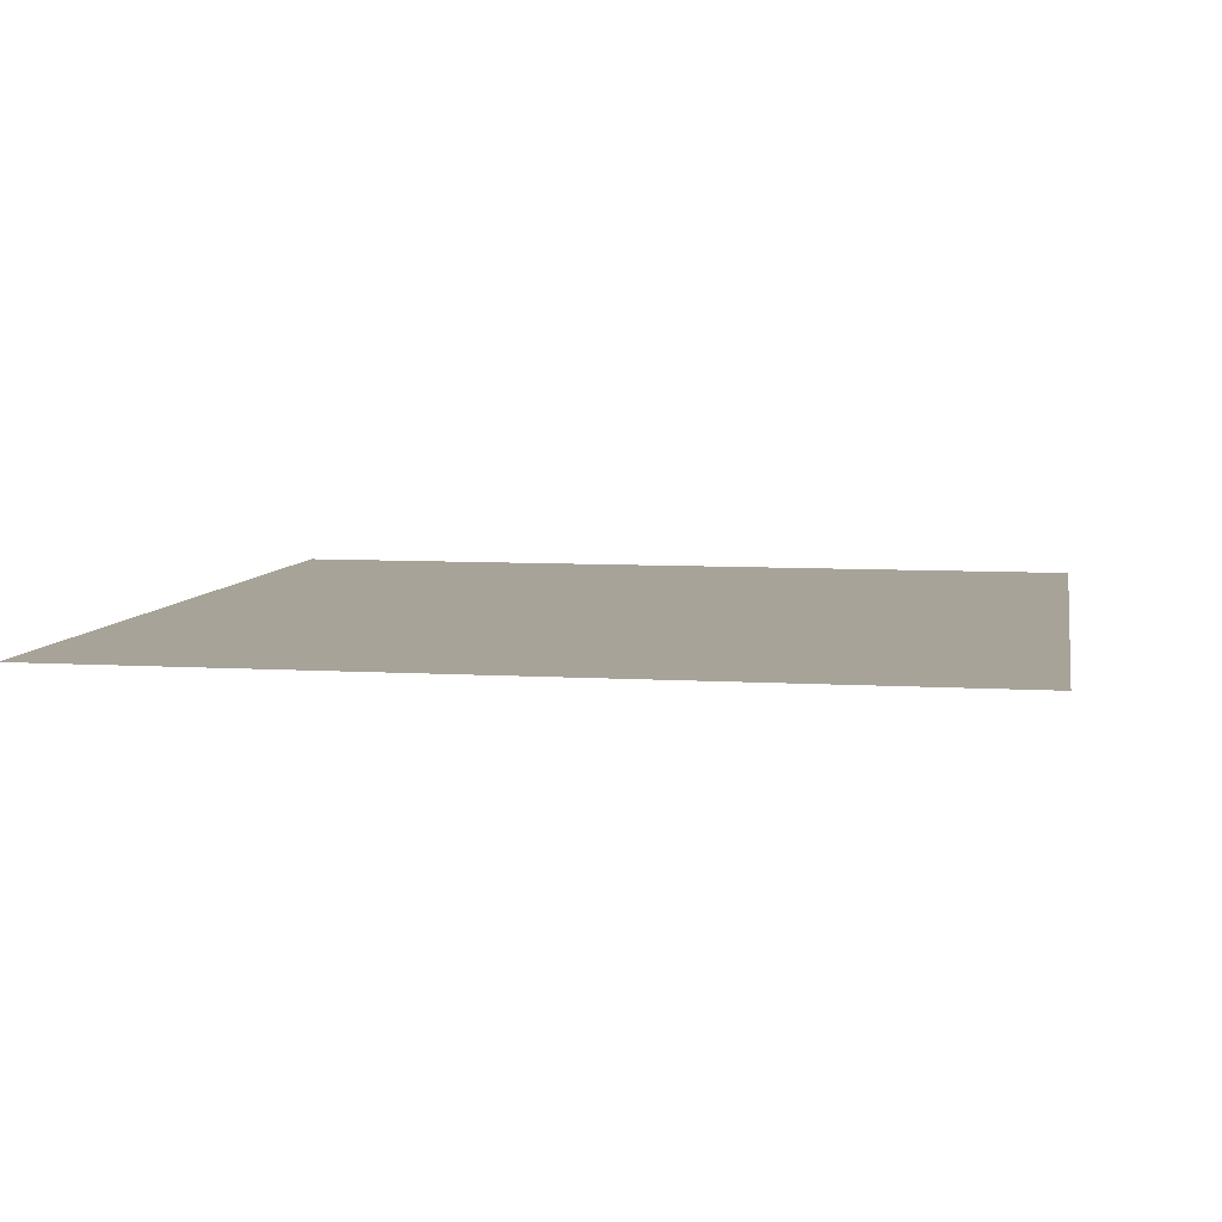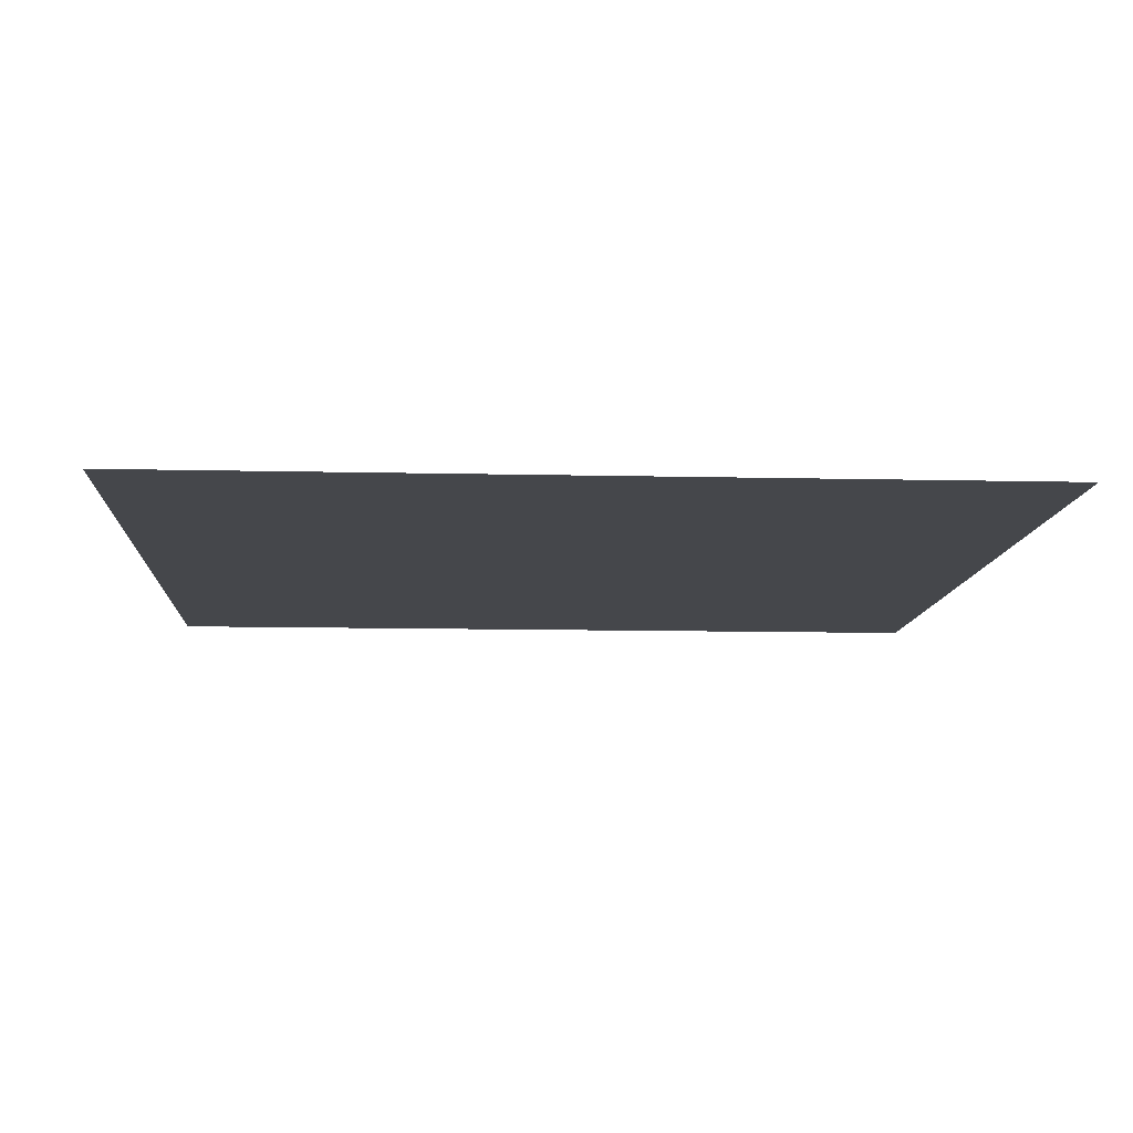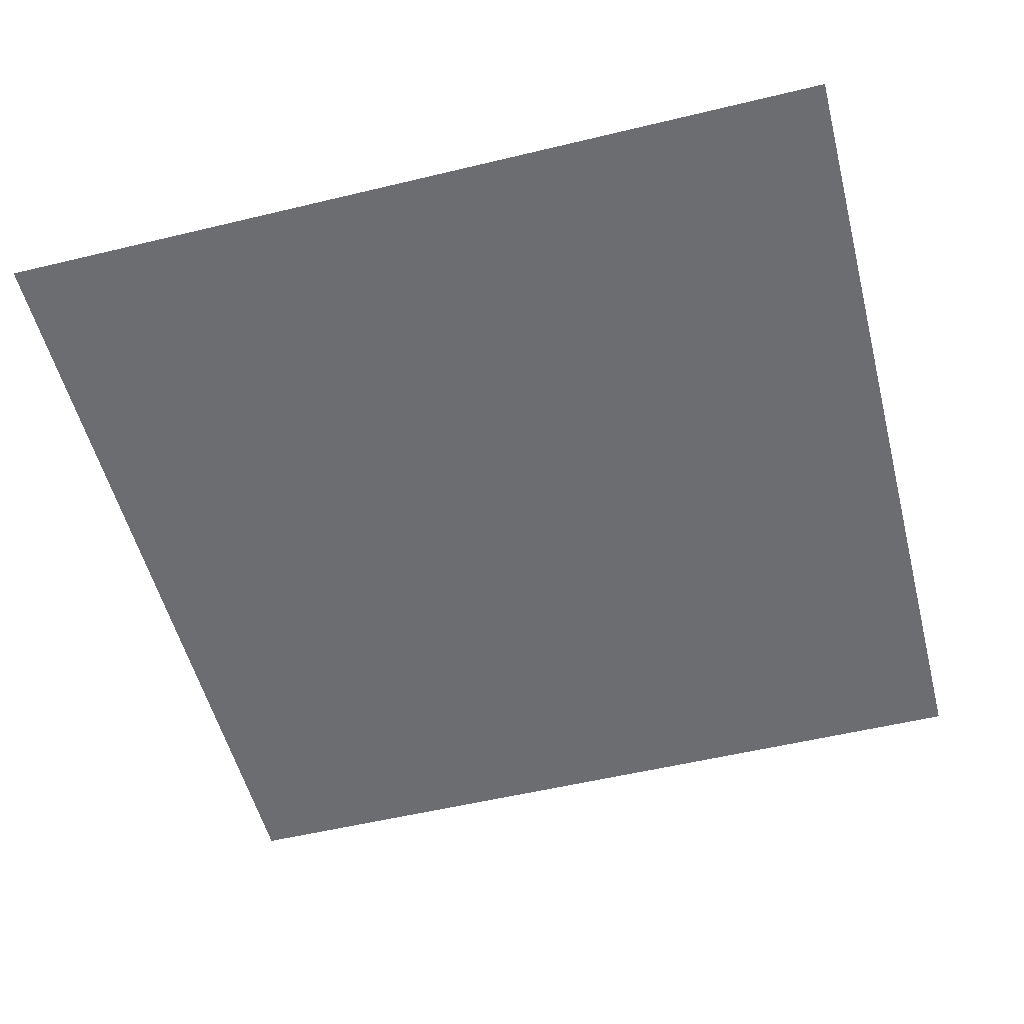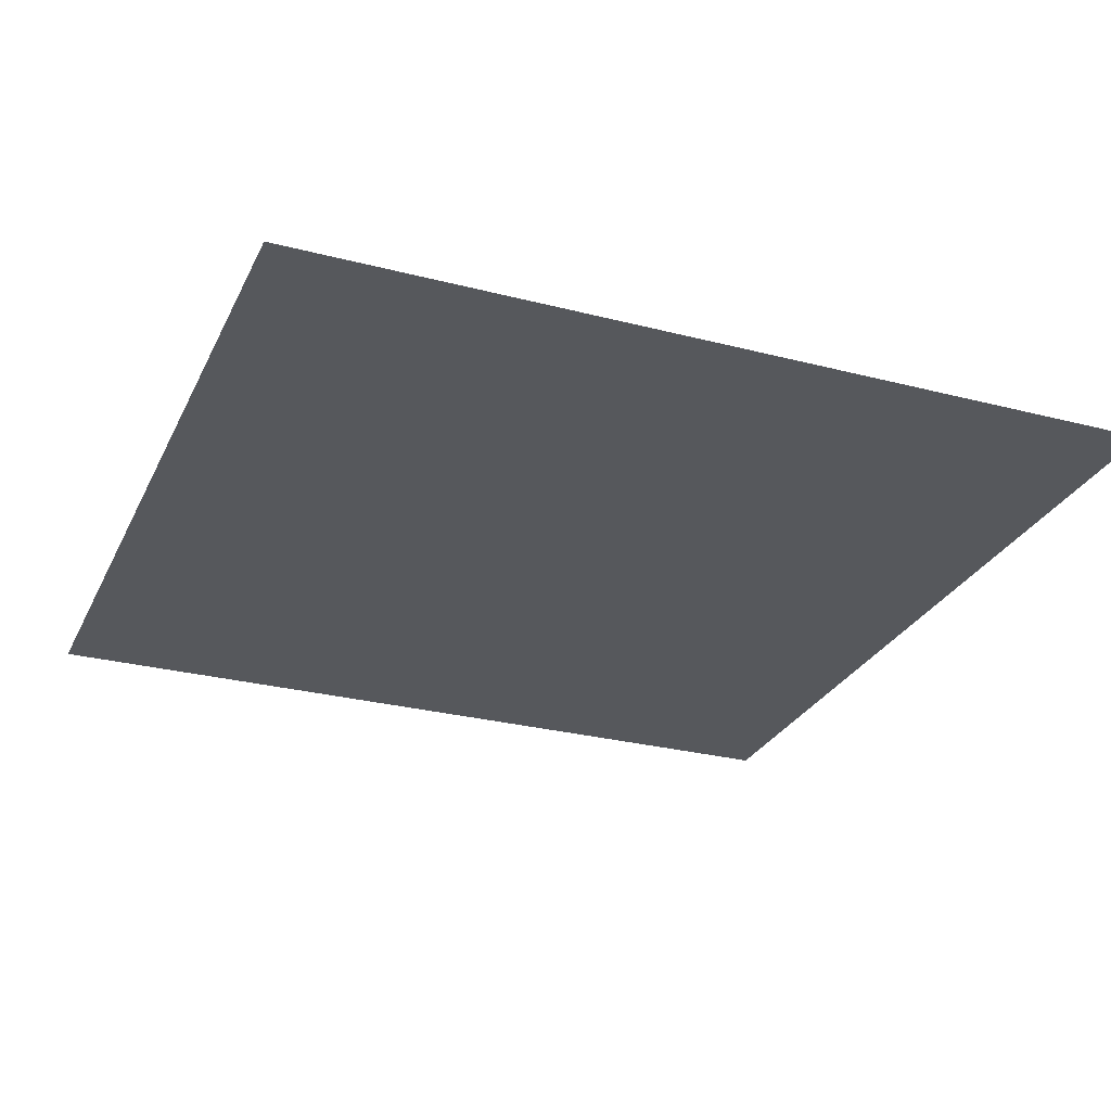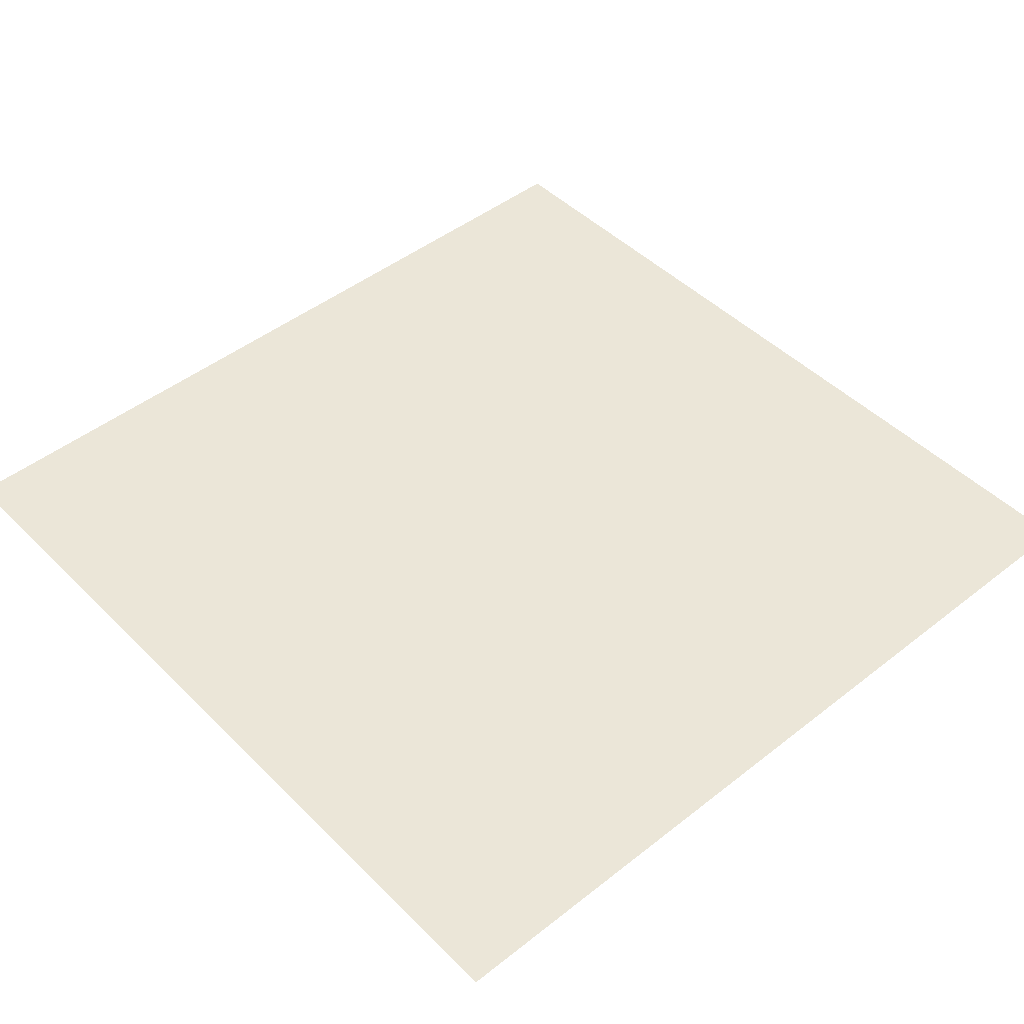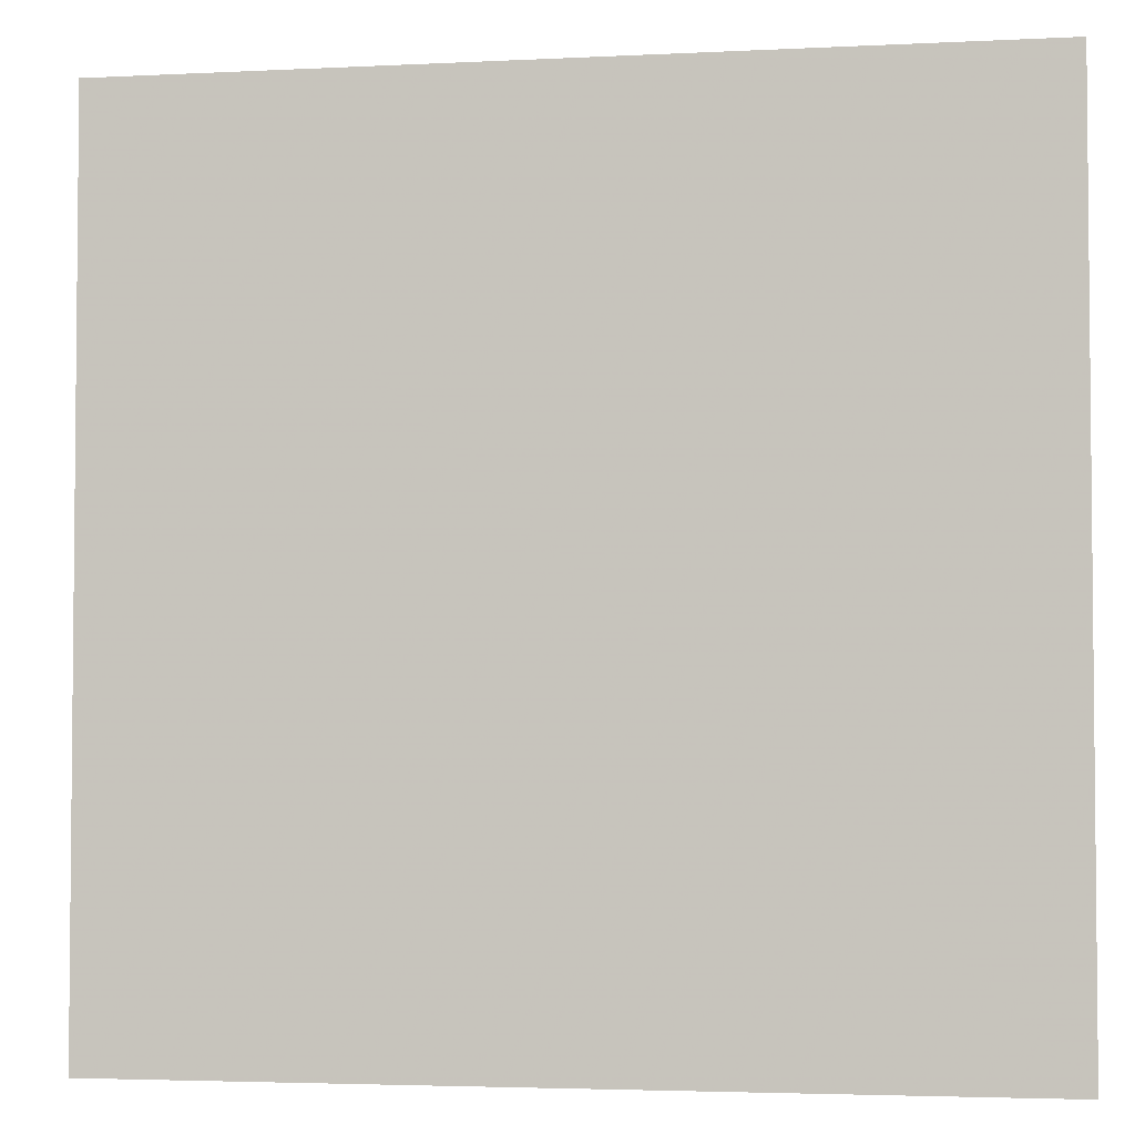
<metadata>
{"format":"obj","ext":"obj","renderer":"f3d","projection":"perspective","resolution":1024,"background":"white","views":[{"elev":6.9,"azim":100.3,"up":"+Z"},{"elev":-10.3,"azim":-93.5,"up":"+Z"},{"elev":-54.0,"azim":-75.6,"up":"+Z"},{"elev":-27.8,"azim":68.4,"up":"+Z"},{"elev":46.5,"azim":138.2,"up":"+Z"},{"elev":-3.5,"azim":-170.3,"up":"+Y"}]}
</metadata>
<code>
g eba001_sky_019
v 8.497 8.5 0
v -8.503 8.5 0
v -8.503 -8.5 0
v 8.497 -8.5 0
g eba001_sky_019_0
f 3 2 1
f 4 3 1

</code>
